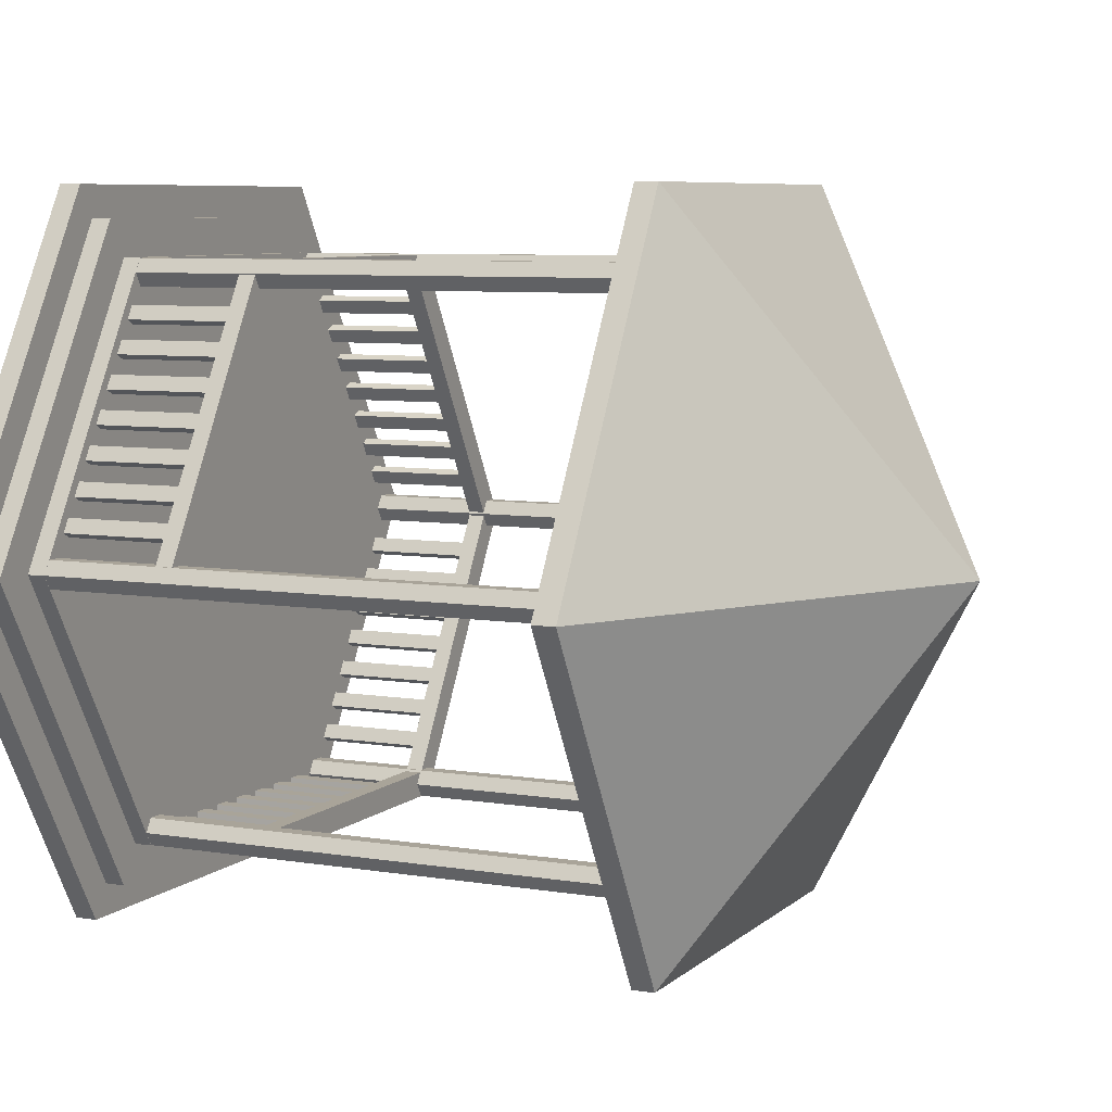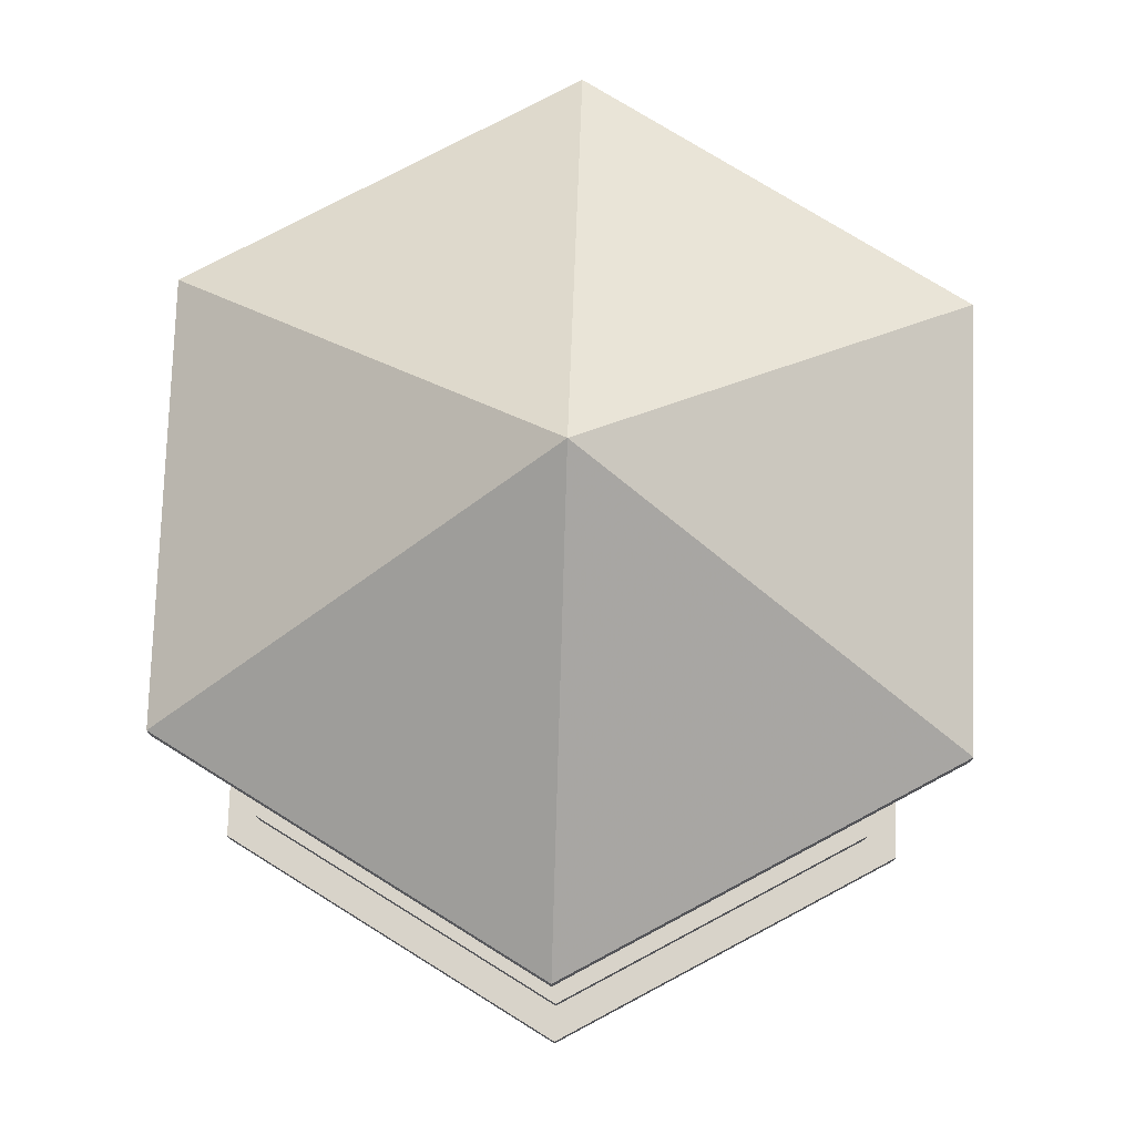
<metadata>
{"format":"obj","ext":"obj","renderer":"f3d","projection":"perspective","resolution":1024,"background":"white","views":[{"elev":7.2,"azim":115.2,"up":"+Z"},{"elev":75.8,"azim":-28.1,"up":"+Y"}]}
</metadata>
<code>
v 0.4873 0.07374 0.4254
v 0.9076 0.07374 0.4254
v 0.6975 0.07374 0.0614
v 0.2772 0.07374 0.0614
v 0.06703 0.07374 0.4254
v 0.2772 0.07374 0.7894
v 0.6975 0.07374 0.7894
v 0.9076 0.05052 0.4254
v 0.6975 0.05052 0.0614
v 0.2772 0.05052 0.0614
v 0.06703 0.05052 0.4254
v 0.2772 0.05052 0.7894
v 0.6975 0.05052 0.7894
v 0.4873 0.09426 0.4254
v 0.8592 0.09426 0.4254
v 0.6733 0.09426 0.1033
v 0.3013 0.09426 0.1033
v 0.1154 0.09426 0.4254
v 0.3013 0.09426 0.7475
v 0.6733 0.09426 0.7475
v 0.8592 0.07371 0.4254
v 0.6733 0.07371 0.1033
v 0.3013 0.07371 0.1033
v 0.1154 0.07371 0.4254
v 0.3013 0.07371 0.7475
v 0.6733 0.07371 0.7475
v 0.4873 0.05054 0.4254
v 0.9496 0.05054 0.4254
v 0.7185 0.05054 0.025
v 0.2562 0.05054 0.025
v 0.025 0.05054 0.4254
v 0.2562 0.05054 0.8258
v 0.7185 0.05054 0.8258
v 0.9496 0.025 0.4254
v 0.7185 0.025 0.025
v 0.2562 0.025 0.025
v 0.025 0.025 0.4254
v 0.2562 0.025 0.8258
v 0.7185 0.025 0.8258
v 0.3279 0.7631 0.7318
v 0.3191 0.7631 0.7165
v 0.3014 0.7631 0.7165
v 0.2925 0.7631 0.7318
v 0.3014 0.7631 0.7471
v 0.3191 0.7631 0.7471
v 0.3279 0.09266 0.7318
v 0.3191 0.09266 0.7165
v 0.3014 0.09266 0.7165
v 0.2925 0.09266 0.7318
v 0.3014 0.09266 0.7471
v 0.3191 0.09266 0.7471
v 0.6819 0.7631 0.7318
v 0.673 0.7631 0.7165
v 0.6553 0.7631 0.7165
v 0.6465 0.7631 0.7318
v 0.6553 0.7631 0.7471
v 0.673 0.7631 0.7471
v 0.6819 0.09266 0.7318
v 0.673 0.09266 0.7165
v 0.6553 0.09266 0.7165
v 0.6465 0.09266 0.7318
v 0.6553 0.09266 0.7471
v 0.673 0.09266 0.7471
v 0.6819 0.7631 0.119
v 0.673 0.7631 0.1037
v 0.6553 0.7631 0.1037
v 0.6465 0.7631 0.119
v 0.6553 0.7631 0.1343
v 0.673 0.7631 0.1343
v 0.6819 0.09266 0.119
v 0.673 0.09266 0.1037
v 0.6553 0.09266 0.1037
v 0.6465 0.09266 0.119
v 0.6553 0.09266 0.1343
v 0.673 0.09266 0.1343
v 0.3279 0.7631 0.119
v 0.3191 0.7631 0.1037
v 0.3014 0.7631 0.1037
v 0.2925 0.7631 0.119
v 0.3014 0.7631 0.1343
v 0.3191 0.7631 0.1343
v 0.3279 0.09266 0.119
v 0.3191 0.09266 0.1037
v 0.3014 0.09266 0.1037
v 0.2925 0.09266 0.119
v 0.3014 0.09266 0.1343
v 0.3191 0.09266 0.1343
v 0.151 0.7631 0.4256
v 0.1422 0.7631 0.4102
v 0.1245 0.7631 0.4102
v 0.1156 0.7631 0.4256
v 0.1245 0.7631 0.4409
v 0.1422 0.7631 0.4409
v 0.151 0.09266 0.4256
v 0.1422 0.09266 0.4102
v 0.1245 0.09266 0.4102
v 0.1156 0.09266 0.4256
v 0.1245 0.09266 0.4409
v 0.1422 0.09266 0.4409
v 0.859 0.7631 0.4256
v 0.8501 0.7631 0.4102
v 0.8324 0.7631 0.4102
v 0.8236 0.7631 0.4256
v 0.8324 0.7631 0.4409
v 0.8501 0.7631 0.4409
v 0.859 0.09266 0.4256
v 0.8501 0.09266 0.4102
v 0.8324 0.09266 0.4102
v 0.8236 0.09266 0.4256
v 0.8324 0.09266 0.4409
v 0.8501 0.09266 0.4409
v 0.6795 0.2226 0.7331
v 0.8495 0.2226 0.4387
v 0.6544 0.2226 0.7186
v 0.8244 0.2226 0.4242
v 0.6795 0.2424 0.7331
v 0.8495 0.2424 0.4387
v 0.6544 0.2424 0.7186
v 0.8244 0.2424 0.4242
v 0.6902 0.09334 0.6975
v 0.699 0.09334 0.6822
v 0.6809 0.09334 0.6921
v 0.6898 0.09334 0.6768
v 0.6902 0.2241 0.6975
v 0.699 0.2241 0.6822
v 0.6809 0.2241 0.6921
v 0.6898 0.2241 0.6768
v 0.711 0.09334 0.6614
v 0.7199 0.09334 0.6461
v 0.7018 0.09334 0.6561
v 0.7106 0.09334 0.6408
v 0.711 0.2241 0.6614
v 0.7199 0.2241 0.6461
v 0.7018 0.2241 0.6561
v 0.7106 0.2241 0.6408
v 0.7319 0.09334 0.6253
v 0.7407 0.09334 0.6101
v 0.7226 0.09334 0.62
v 0.7314 0.09334 0.6047
v 0.7319 0.2241 0.6253
v 0.7407 0.2241 0.6101
v 0.7226 0.2241 0.62
v 0.7314 0.2241 0.6047
v 0.7527 0.09334 0.5893
v 0.7615 0.09334 0.574
v 0.7434 0.09334 0.5839
v 0.7523 0.09334 0.5686
v 0.7527 0.2241 0.5893
v 0.7615 0.2241 0.574
v 0.7434 0.2241 0.5839
v 0.7523 0.2241 0.5686
v 0.7735 0.09334 0.5532
v 0.7823 0.09334 0.5379
v 0.7642 0.09334 0.5479
v 0.7731 0.09334 0.5326
v 0.7735 0.2241 0.5532
v 0.7823 0.2241 0.5379
v 0.7642 0.2241 0.5479
v 0.7731 0.2241 0.5326
v 0.7943 0.09334 0.5171
v 0.8032 0.09334 0.5018
v 0.7851 0.09334 0.5118
v 0.7939 0.09334 0.4965
v 0.7943 0.2241 0.5171
v 0.8032 0.2241 0.5018
v 0.7851 0.2241 0.5118
v 0.7939 0.2241 0.4965
v 0.8152 0.09334 0.4811
v 0.824 0.09334 0.4658
v 0.8059 0.09334 0.4757
v 0.8147 0.09334 0.4604
v 0.8152 0.2241 0.4811
v 0.824 0.2241 0.4658
v 0.8059 0.2241 0.4757
v 0.8147 0.2241 0.4604
v 0.1482 0.2226 0.4249
v 0.3181 0.2226 0.1305
v 0.1231 0.2226 0.4104
v 0.2931 0.2226 0.116
v 0.1482 0.2424 0.4249
v 0.3181 0.2424 0.1305
v 0.1231 0.2424 0.4104
v 0.2931 0.2424 0.116
v 0.1589 0.09334 0.3893
v 0.1677 0.09334 0.374
v 0.1496 0.09334 0.384
v 0.1584 0.09334 0.3687
v 0.1589 0.2241 0.3893
v 0.1677 0.2241 0.374
v 0.1496 0.2241 0.384
v 0.1584 0.2241 0.3687
v 0.1797 0.09334 0.3533
v 0.1885 0.09334 0.338
v 0.1704 0.09334 0.3479
v 0.1793 0.09334 0.3326
v 0.1797 0.2241 0.3533
v 0.1885 0.2241 0.338
v 0.1704 0.2241 0.3479
v 0.1793 0.2241 0.3326
v 0.2005 0.09334 0.3172
v 0.2094 0.09334 0.3019
v 0.1913 0.09334 0.3118
v 0.2001 0.09334 0.2965
v 0.2005 0.2241 0.3172
v 0.2094 0.2241 0.3019
v 0.1913 0.2241 0.3118
v 0.2001 0.2241 0.2965
v 0.2213 0.09334 0.2811
v 0.2302 0.09334 0.2658
v 0.2121 0.09334 0.2758
v 0.2209 0.09334 0.2605
v 0.2213 0.2241 0.2811
v 0.2302 0.2241 0.2658
v 0.2121 0.2241 0.2758
v 0.2209 0.2241 0.2605
v 0.2422 0.09334 0.245
v 0.251 0.09334 0.2297
v 0.2329 0.09334 0.2397
v 0.2417 0.09334 0.2244
v 0.2422 0.2241 0.245
v 0.251 0.2241 0.2297
v 0.2329 0.2241 0.2397
v 0.2417 0.2241 0.2244
v 0.263 0.09334 0.209
v 0.2718 0.09334 0.1937
v 0.2537 0.09334 0.2036
v 0.2626 0.09334 0.1883
v 0.263 0.2241 0.209
v 0.2718 0.2241 0.1937
v 0.2537 0.2241 0.2036
v 0.2626 0.2241 0.1883
v 0.2838 0.09334 0.1729
v 0.2927 0.09334 0.1576
v 0.2746 0.09334 0.1676
v 0.2834 0.09334 0.1523
v 0.2838 0.2241 0.1729
v 0.2927 0.2241 0.1576
v 0.2746 0.2241 0.1676
v 0.2834 0.2241 0.1523
v 0.3175 0.2226 0.7175
v 0.1476 0.2226 0.4231
v 0.2925 0.2226 0.732
v 0.1225 0.2226 0.4376
v 0.3175 0.2424 0.7175
v 0.1476 0.2424 0.4231
v 0.2925 0.2424 0.732
v 0.1225 0.2424 0.4376
v 0.2921 0.09334 0.6905
v 0.2833 0.09334 0.6752
v 0.2828 0.09334 0.6958
v 0.274 0.09334 0.6805
v 0.2921 0.2241 0.6905
v 0.2833 0.2241 0.6752
v 0.2828 0.2241 0.6958
v 0.274 0.2241 0.6805
v 0.2713 0.09334 0.6544
v 0.2624 0.09334 0.6391
v 0.262 0.09334 0.6598
v 0.2532 0.09334 0.6445
v 0.2713 0.2241 0.6544
v 0.2624 0.2241 0.6391
v 0.262 0.2241 0.6598
v 0.2532 0.2241 0.6445
v 0.2504 0.09334 0.6183
v 0.2416 0.09334 0.603
v 0.2412 0.09334 0.6237
v 0.2323 0.09334 0.6084
v 0.2504 0.2241 0.6183
v 0.2416 0.2241 0.603
v 0.2412 0.2241 0.6237
v 0.2323 0.2241 0.6084
v 0.2296 0.09334 0.5823
v 0.2208 0.09334 0.567
v 0.2203 0.09334 0.5876
v 0.2115 0.09334 0.5723
v 0.2296 0.2241 0.5823
v 0.2208 0.2241 0.567
v 0.2203 0.2241 0.5876
v 0.2115 0.2241 0.5723
v 0.2088 0.09334 0.5462
v 0.2 0.09334 0.5309
v 0.1995 0.09334 0.5516
v 0.1907 0.09334 0.5363
v 0.2088 0.2241 0.5462
v 0.2 0.2241 0.5309
v 0.1995 0.2241 0.5516
v 0.1907 0.2241 0.5363
v 0.188 0.09334 0.5101
v 0.1791 0.09334 0.4948
v 0.1787 0.09334 0.5155
v 0.1699 0.09334 0.5002
v 0.188 0.2241 0.5101
v 0.1791 0.2241 0.4948
v 0.1787 0.2241 0.5155
v 0.1699 0.2241 0.5002
v 0.1671 0.09334 0.4741
v 0.1583 0.09334 0.4588
v 0.1579 0.09334 0.4794
v 0.149 0.09334 0.4641
v 0.1671 0.2241 0.4741
v 0.1583 0.2241 0.4588
v 0.1579 0.2241 0.4794
v 0.149 0.2241 0.4641
v 0.6557 0.2226 0.7172
v 0.3157 0.2226 0.7172
v 0.6557 0.2226 0.7461
v 0.3157 0.2226 0.7461
v 0.6557 0.2424 0.7172
v 0.3157 0.2424 0.7172
v 0.6557 0.2424 0.7461
v 0.3157 0.2424 0.7461
v 0.6195 0.09334 0.7257
v 0.6018 0.09334 0.7257
v 0.6195 0.09334 0.7364
v 0.6018 0.09334 0.7364
v 0.6195 0.2241 0.7257
v 0.6018 0.2241 0.7257
v 0.6195 0.2241 0.7364
v 0.6018 0.2241 0.7364
v 0.5779 0.09334 0.7257
v 0.5602 0.09334 0.7257
v 0.5779 0.09334 0.7364
v 0.5602 0.09334 0.7364
v 0.5779 0.2241 0.7257
v 0.5602 0.2241 0.7257
v 0.5779 0.2241 0.7364
v 0.5602 0.2241 0.7364
v 0.5362 0.09334 0.7257
v 0.5185 0.09334 0.7257
v 0.5362 0.09334 0.7364
v 0.5185 0.09334 0.7364
v 0.5362 0.2241 0.7257
v 0.5185 0.2241 0.7257
v 0.5362 0.2241 0.7364
v 0.5185 0.2241 0.7364
v 0.4946 0.09334 0.7257
v 0.4769 0.09334 0.7257
v 0.4946 0.09334 0.7364
v 0.4769 0.09334 0.7364
v 0.4946 0.2241 0.7257
v 0.4769 0.2241 0.7257
v 0.4946 0.2241 0.7364
v 0.4769 0.2241 0.7364
v 0.4529 0.09334 0.7257
v 0.4352 0.09334 0.7257
v 0.4529 0.09334 0.7364
v 0.4352 0.09334 0.7364
v 0.4529 0.2241 0.7257
v 0.4352 0.2241 0.7257
v 0.4529 0.2241 0.7364
v 0.4352 0.2241 0.7364
v 0.4113 0.09334 0.7257
v 0.3936 0.09334 0.7257
v 0.4113 0.09334 0.7364
v 0.3936 0.09334 0.7364
v 0.4113 0.2241 0.7257
v 0.3936 0.2241 0.7257
v 0.4113 0.2241 0.7364
v 0.3936 0.2241 0.7364
v 0.3696 0.09334 0.7257
v 0.3519 0.09334 0.7257
v 0.3696 0.09334 0.7364
v 0.3519 0.09334 0.7364
v 0.3696 0.2241 0.7257
v 0.3519 0.2241 0.7257
v 0.3696 0.2241 0.7364
v 0.3519 0.2241 0.7364
v 0.6569 0.2226 0.1029
v 0.3169 0.2226 0.1029
v 0.6569 0.2226 0.1319
v 0.3169 0.2226 0.1319
v 0.6569 0.2424 0.1029
v 0.3169 0.2424 0.1029
v 0.6569 0.2424 0.1319
v 0.3169 0.2424 0.1319
v 0.6207 0.09334 0.1115
v 0.6031 0.09334 0.1115
v 0.6207 0.09334 0.1222
v 0.6031 0.09334 0.1222
v 0.6207 0.2241 0.1115
v 0.6031 0.2241 0.1115
v 0.6207 0.2241 0.1222
v 0.6031 0.2241 0.1222
v 0.5791 0.09334 0.1115
v 0.5614 0.09334 0.1115
v 0.5791 0.09334 0.1222
v 0.5614 0.09334 0.1222
v 0.5791 0.2241 0.1115
v 0.5614 0.2241 0.1115
v 0.5791 0.2241 0.1222
v 0.5614 0.2241 0.1222
v 0.5374 0.09334 0.1115
v 0.5198 0.09334 0.1115
v 0.5374 0.09334 0.1222
v 0.5198 0.09334 0.1222
v 0.5374 0.2241 0.1115
v 0.5198 0.2241 0.1115
v 0.5374 0.2241 0.1222
v 0.5198 0.2241 0.1222
v 0.4958 0.09334 0.1115
v 0.4781 0.09334 0.1115
v 0.4958 0.09334 0.1222
v 0.4781 0.09334 0.1222
v 0.4958 0.2241 0.1115
v 0.4781 0.2241 0.1115
v 0.4958 0.2241 0.1222
v 0.4781 0.2241 0.1222
v 0.4541 0.09334 0.1115
v 0.4365 0.09334 0.1115
v 0.4541 0.09334 0.1222
v 0.4365 0.09334 0.1222
v 0.4541 0.2241 0.1115
v 0.4365 0.2241 0.1115
v 0.4541 0.2241 0.1222
v 0.4365 0.2241 0.1222
v 0.4125 0.09334 0.1115
v 0.3948 0.09334 0.1115
v 0.4125 0.09334 0.1222
v 0.3948 0.09334 0.1222
v 0.4125 0.2241 0.1115
v 0.3948 0.2241 0.1115
v 0.4125 0.2241 0.1222
v 0.3948 0.2241 0.1222
v 0.3708 0.09334 0.1115
v 0.3532 0.09334 0.1115
v 0.3708 0.09334 0.1222
v 0.3532 0.09334 0.1222
v 0.3708 0.2241 0.1115
v 0.3532 0.2241 0.1115
v 0.3708 0.2241 0.1222
v 0.3532 0.2241 0.1222
v 0.4873 0.975 0.4254
v 0.9496 0.7175 0.4254
v 0.7185 0.7175 0.025
v 0.2562 0.7175 0.025
v 0.025 0.7175 0.4254
v 0.2562 0.7175 0.8258
v 0.7185 0.7175 0.8258
v 0.9496 0.692 0.4254
v 0.7185 0.692 0.025
v 0.2562 0.692 0.025
v 0.025 0.692 0.4254
v 0.2562 0.692 0.8258
v 0.7185 0.692 0.8258
v 0.4873 0.9495 0.4254
f 1 2 3
f 1 3 4
f 1 4 5
f 1 5 6
f 1 6 7
f 1 7 2
f 2 8 9
f 2 9 3
f 3 9 10
f 3 10 4
f 4 10 11
f 4 11 5
f 5 11 12
f 5 12 6
f 6 12 13
f 6 13 7
f 7 13 8
f 7 8 2
f 14 15 16
f 14 16 17
f 14 17 18
f 14 18 19
f 14 19 20
f 14 20 15
f 15 21 22
f 15 22 16
f 16 22 23
f 16 23 17
f 17 23 24
f 17 24 18
f 18 24 25
f 18 25 19
f 19 25 26
f 19 26 20
f 20 26 21
f 20 21 15
f 27 28 29
f 27 29 30
f 27 30 31
f 27 31 32
f 27 32 33
f 27 33 28
f 28 34 35
f 28 35 29
f 29 35 36
f 29 36 30
f 30 36 37
f 30 37 31
f 31 37 38
f 31 38 32
f 32 38 39
f 32 39 33
f 33 39 34
f 33 34 28
f 40 46 47
f 40 47 41
f 41 47 48
f 41 48 42
f 42 48 49
f 42 49 43
f 43 49 50
f 43 50 44
f 44 50 51
f 44 51 45
f 45 51 46
f 45 46 40
f 52 58 59
f 52 59 53
f 53 59 60
f 53 60 54
f 54 60 61
f 54 61 55
f 55 61 62
f 55 62 56
f 56 62 63
f 56 63 57
f 57 63 58
f 57 58 52
f 64 70 71
f 64 71 65
f 65 71 72
f 65 72 66
f 66 72 73
f 66 73 67
f 67 73 74
f 67 74 68
f 68 74 75
f 68 75 69
f 69 75 70
f 69 70 64
f 76 82 83
f 76 83 77
f 77 83 84
f 77 84 78
f 78 84 85
f 78 85 79
f 79 85 86
f 79 86 80
f 80 86 87
f 80 87 81
f 81 87 82
f 81 82 76
f 88 94 95
f 88 95 89
f 89 95 96
f 89 96 90
f 90 96 97
f 90 97 91
f 91 97 98
f 91 98 92
f 92 98 99
f 92 99 93
f 93 99 94
f 93 94 88
f 100 106 107
f 100 107 101
f 101 107 108
f 101 108 102
f 102 108 109
f 102 109 103
f 103 109 110
f 103 110 104
f 104 110 111
f 104 111 105
f 105 111 106
f 105 106 100
f 112 114 115
f 115 113 112
f 116 117 119
f 119 118 116
f 112 113 117
f 117 116 112
f 115 114 118
f 118 119 115
f 120 121 125
f 125 124 120
f 121 123 127
f 127 125 121
f 123 122 126
f 126 127 123
f 122 120 124
f 124 126 122
f 128 129 133
f 133 132 128
f 129 131 135
f 135 133 129
f 131 130 134
f 134 135 131
f 130 128 132
f 132 134 130
f 136 137 141
f 141 140 136
f 137 139 143
f 143 141 137
f 139 138 142
f 142 143 139
f 138 136 140
f 140 142 138
f 144 145 149
f 149 148 144
f 145 147 151
f 151 149 145
f 147 146 150
f 150 151 147
f 146 144 148
f 148 150 146
f 152 153 157
f 157 156 152
f 153 155 159
f 159 157 153
f 155 154 158
f 158 159 155
f 154 152 156
f 156 158 154
f 160 161 165
f 165 164 160
f 161 163 167
f 167 165 161
f 163 162 166
f 166 167 163
f 162 160 164
f 164 166 162
f 168 169 173
f 173 172 168
f 169 171 175
f 175 173 169
f 171 170 174
f 174 175 171
f 170 168 172
f 172 174 170
f 176 178 179
f 179 177 176
f 180 181 183
f 183 182 180
f 176 177 181
f 181 180 176
f 179 178 182
f 182 183 179
f 184 185 189
f 189 188 184
f 185 187 191
f 191 189 185
f 187 186 190
f 190 191 187
f 186 184 188
f 188 190 186
f 192 193 197
f 197 196 192
f 193 195 199
f 199 197 193
f 195 194 198
f 198 199 195
f 194 192 196
f 196 198 194
f 200 201 205
f 205 204 200
f 201 203 207
f 207 205 201
f 203 202 206
f 206 207 203
f 202 200 204
f 204 206 202
f 208 209 213
f 213 212 208
f 209 211 215
f 215 213 209
f 211 210 214
f 214 215 211
f 210 208 212
f 212 214 210
f 216 217 221
f 221 220 216
f 217 219 223
f 223 221 217
f 219 218 222
f 222 223 219
f 218 216 220
f 220 222 218
f 224 225 229
f 229 228 224
f 225 227 231
f 231 229 225
f 227 226 230
f 230 231 227
f 226 224 228
f 228 230 226
f 232 233 237
f 237 236 232
f 233 235 239
f 239 237 233
f 235 234 238
f 238 239 235
f 234 232 236
f 236 238 234
f 240 242 243
f 243 241 240
f 244 245 247
f 247 246 244
f 240 241 245
f 245 244 240
f 243 242 246
f 246 247 243
f 248 249 253
f 253 252 248
f 249 251 255
f 255 253 249
f 251 250 254
f 254 255 251
f 250 248 252
f 252 254 250
f 256 257 261
f 261 260 256
f 257 259 263
f 263 261 257
f 259 258 262
f 262 263 259
f 258 256 260
f 260 262 258
f 264 265 269
f 269 268 264
f 265 267 271
f 271 269 265
f 267 266 270
f 270 271 267
f 266 264 268
f 268 270 266
f 272 273 277
f 277 276 272
f 273 275 279
f 279 277 273
f 275 274 278
f 278 279 275
f 274 272 276
f 276 278 274
f 280 281 285
f 285 284 280
f 281 283 287
f 287 285 281
f 283 282 286
f 286 287 283
f 282 280 284
f 284 286 282
f 288 289 293
f 293 292 288
f 289 291 295
f 295 293 289
f 291 290 294
f 294 295 291
f 290 288 292
f 292 294 290
f 296 297 301
f 301 300 296
f 297 299 303
f 303 301 297
f 299 298 302
f 302 303 299
f 298 296 300
f 300 302 298
f 304 306 307
f 307 305 304
f 308 309 311
f 311 310 308
f 304 305 309
f 309 308 304
f 307 306 310
f 310 311 307
f 312 313 317
f 317 316 312
f 313 315 319
f 319 317 313
f 315 314 318
f 318 319 315
f 314 312 316
f 316 318 314
f 320 321 325
f 325 324 320
f 321 323 327
f 327 325 321
f 323 322 326
f 326 327 323
f 322 320 324
f 324 326 322
f 328 329 333
f 333 332 328
f 329 331 335
f 335 333 329
f 331 330 334
f 334 335 331
f 330 328 332
f 332 334 330
f 336 337 341
f 341 340 336
f 337 339 343
f 343 341 337
f 339 338 342
f 342 343 339
f 338 336 340
f 340 342 338
f 344 345 349
f 349 348 344
f 345 347 351
f 351 349 345
f 347 346 350
f 350 351 347
f 346 344 348
f 348 350 346
f 352 353 357
f 357 356 352
f 353 355 359
f 359 357 353
f 355 354 358
f 358 359 355
f 354 352 356
f 356 358 354
f 360 361 365
f 365 364 360
f 361 363 367
f 367 365 361
f 363 362 366
f 366 367 363
f 362 360 364
f 364 366 362
f 368 370 371
f 371 369 368
f 372 373 375
f 375 374 372
f 368 369 373
f 373 372 368
f 371 370 374
f 374 375 371
f 376 377 381
f 381 380 376
f 377 379 383
f 383 381 377
f 379 378 382
f 382 383 379
f 378 376 380
f 380 382 378
f 384 385 389
f 389 388 384
f 385 387 391
f 391 389 385
f 387 386 390
f 390 391 387
f 386 384 388
f 388 390 386
f 392 393 397
f 397 396 392
f 393 395 399
f 399 397 393
f 395 394 398
f 398 399 395
f 394 392 396
f 396 398 394
f 400 401 405
f 405 404 400
f 401 403 407
f 407 405 401
f 403 402 406
f 406 407 403
f 402 400 404
f 404 406 402
f 408 409 413
f 413 412 408
f 409 411 415
f 415 413 409
f 411 410 414
f 414 415 411
f 410 408 412
f 412 414 410
f 416 417 421
f 421 420 416
f 417 419 423
f 423 421 417
f 419 418 422
f 422 423 419
f 418 416 420
f 420 422 418
f 424 425 429
f 429 428 424
f 425 427 431
f 431 429 425
f 427 426 430
f 430 431 427
f 426 424 428
f 428 430 426
f 432 433 434
f 432 434 435
f 432 435 436
f 432 436 437
f 432 437 438
f 432 438 433
f 433 439 440
f 433 440 434
f 434 440 441
f 434 441 435
f 435 441 442
f 435 442 436
f 436 442 443
f 436 443 437
f 437 443 444
f 437 444 438
f 438 444 439
f 438 439 433
f 439 445 440
f 440 445 441
f 441 445 442
f 442 445 443
f 443 445 444
f 444 445 439

</code>
